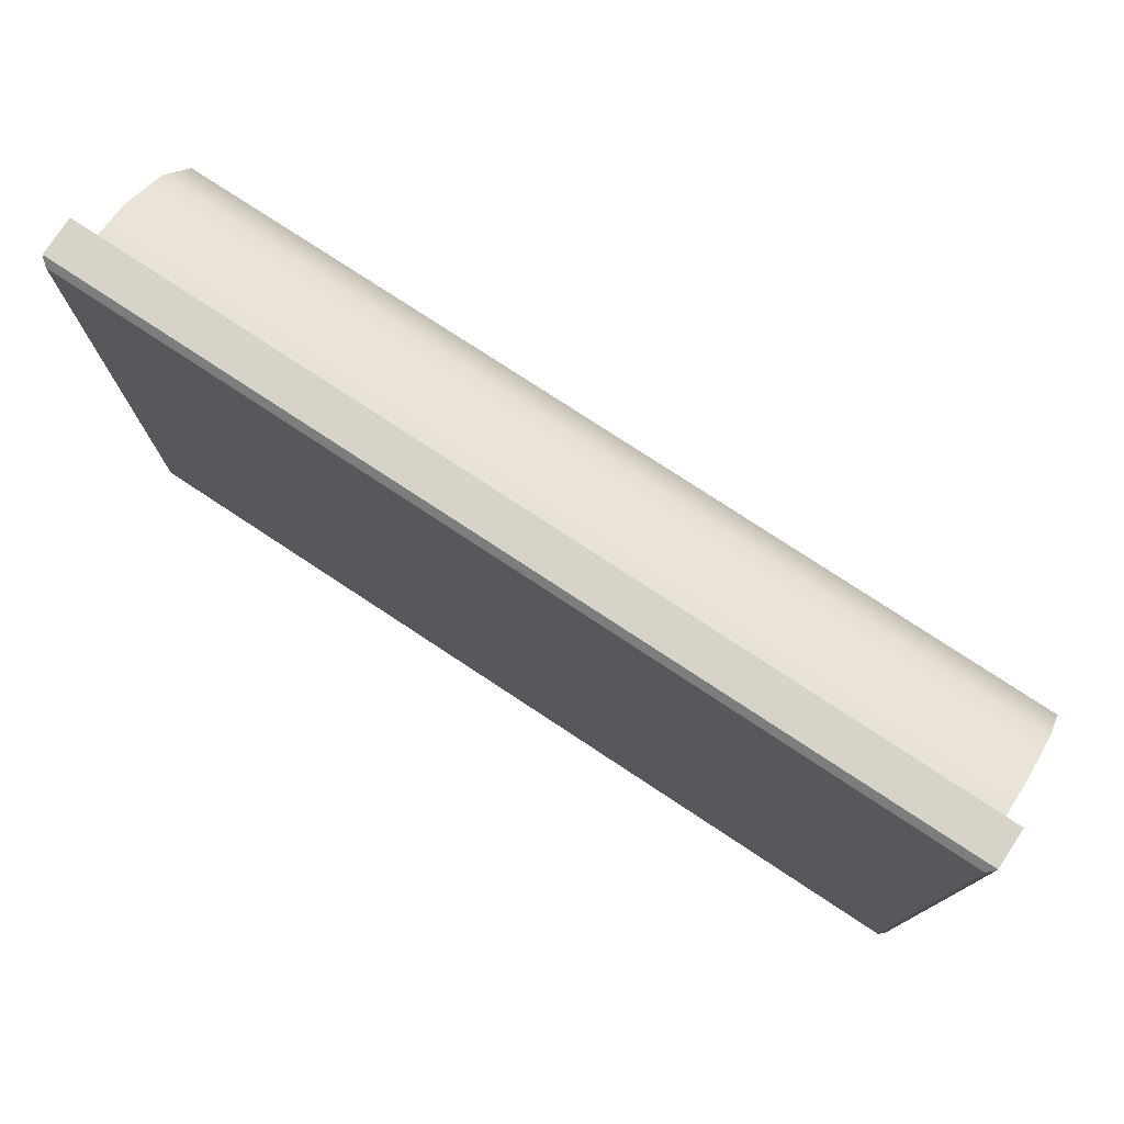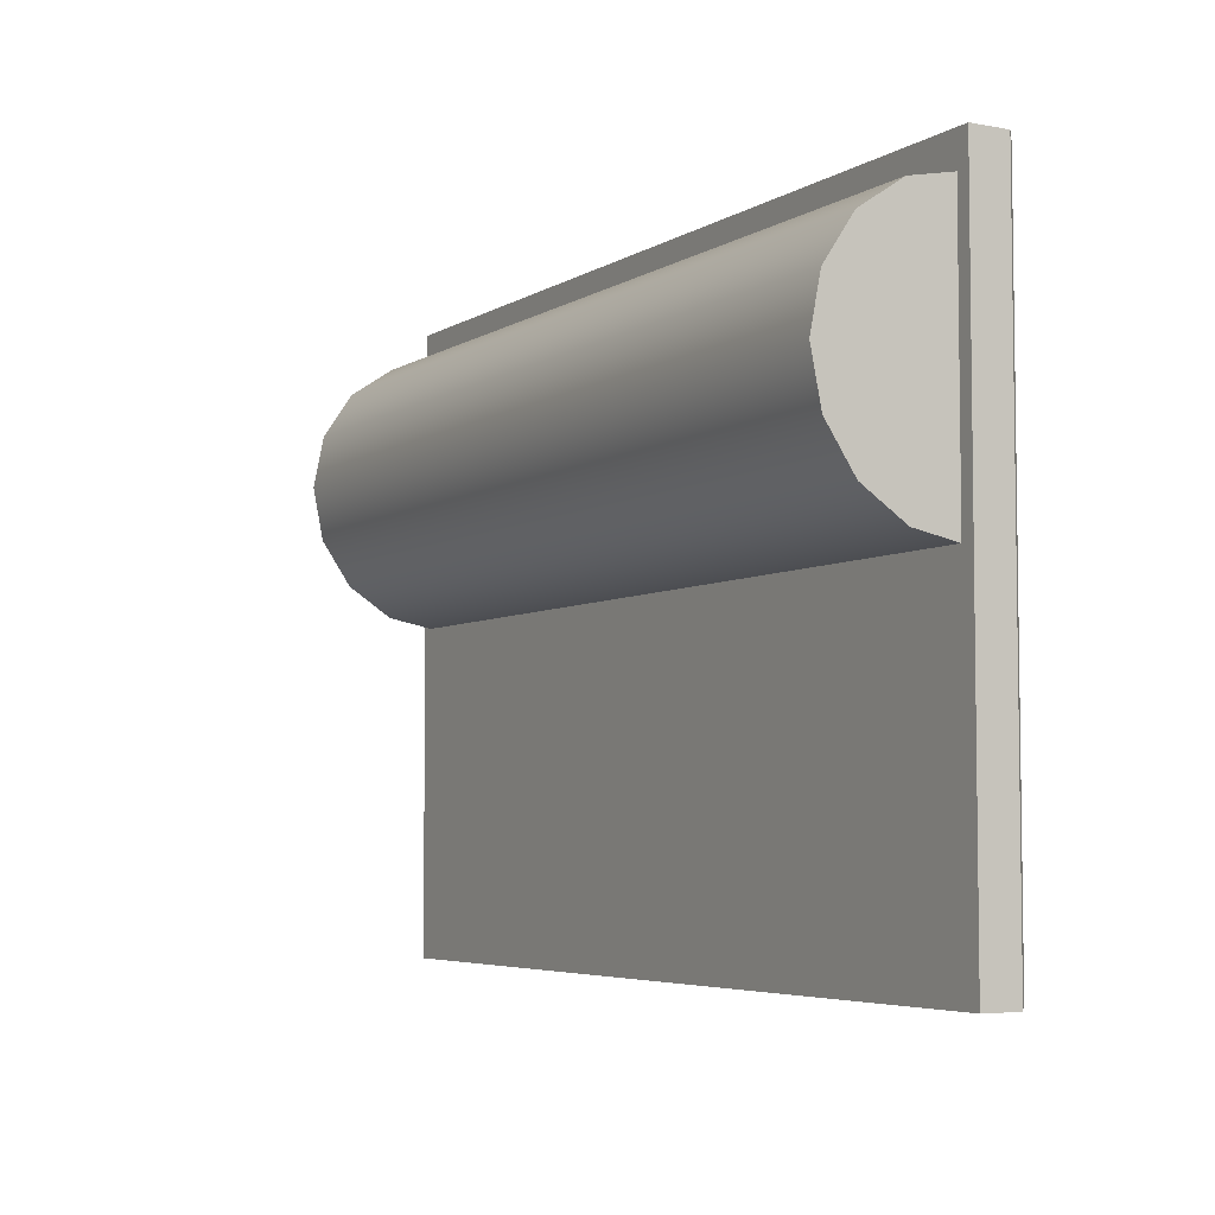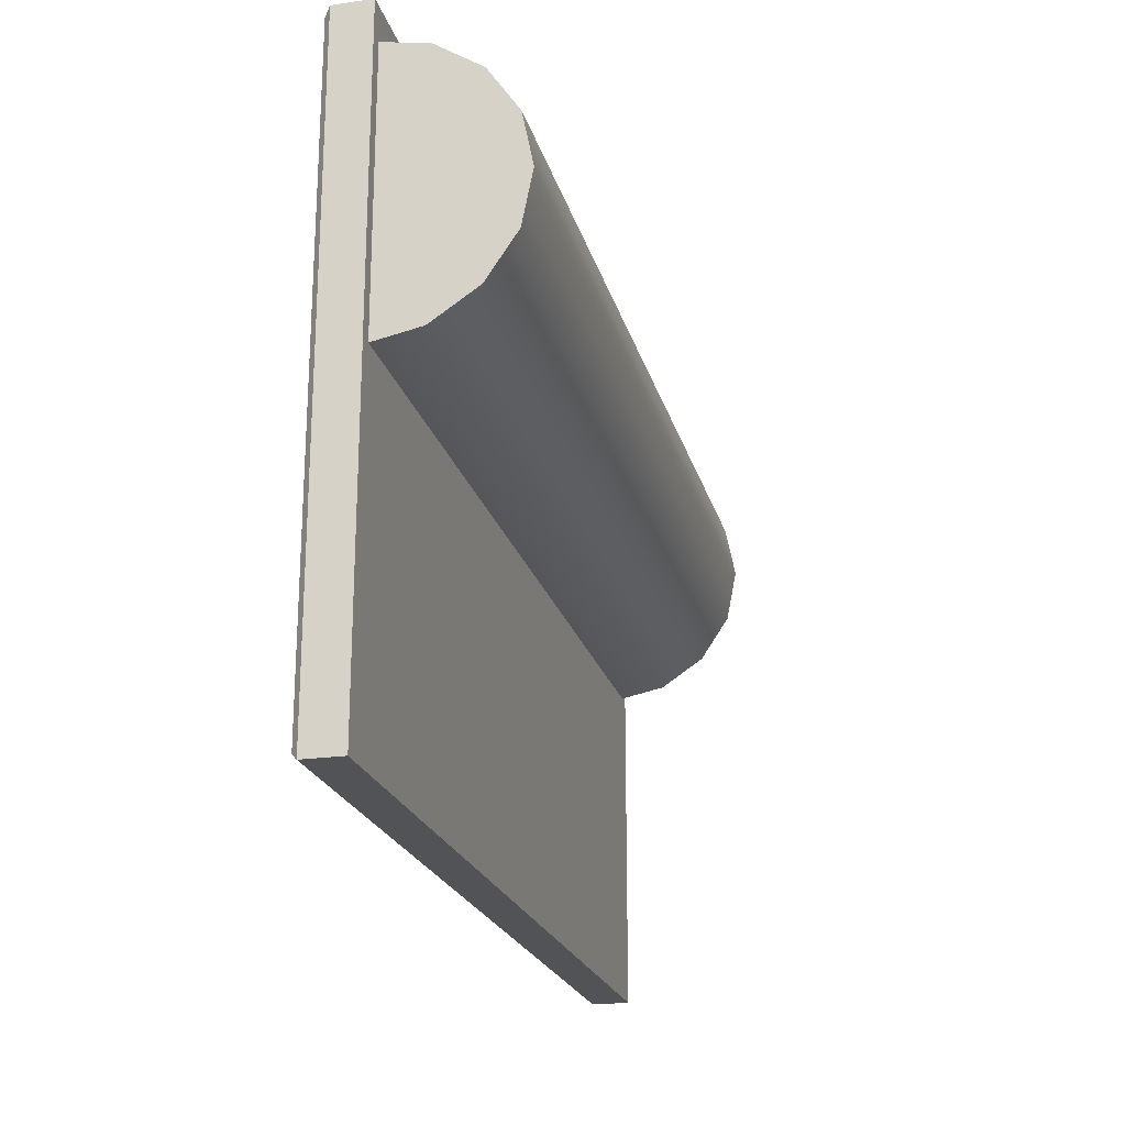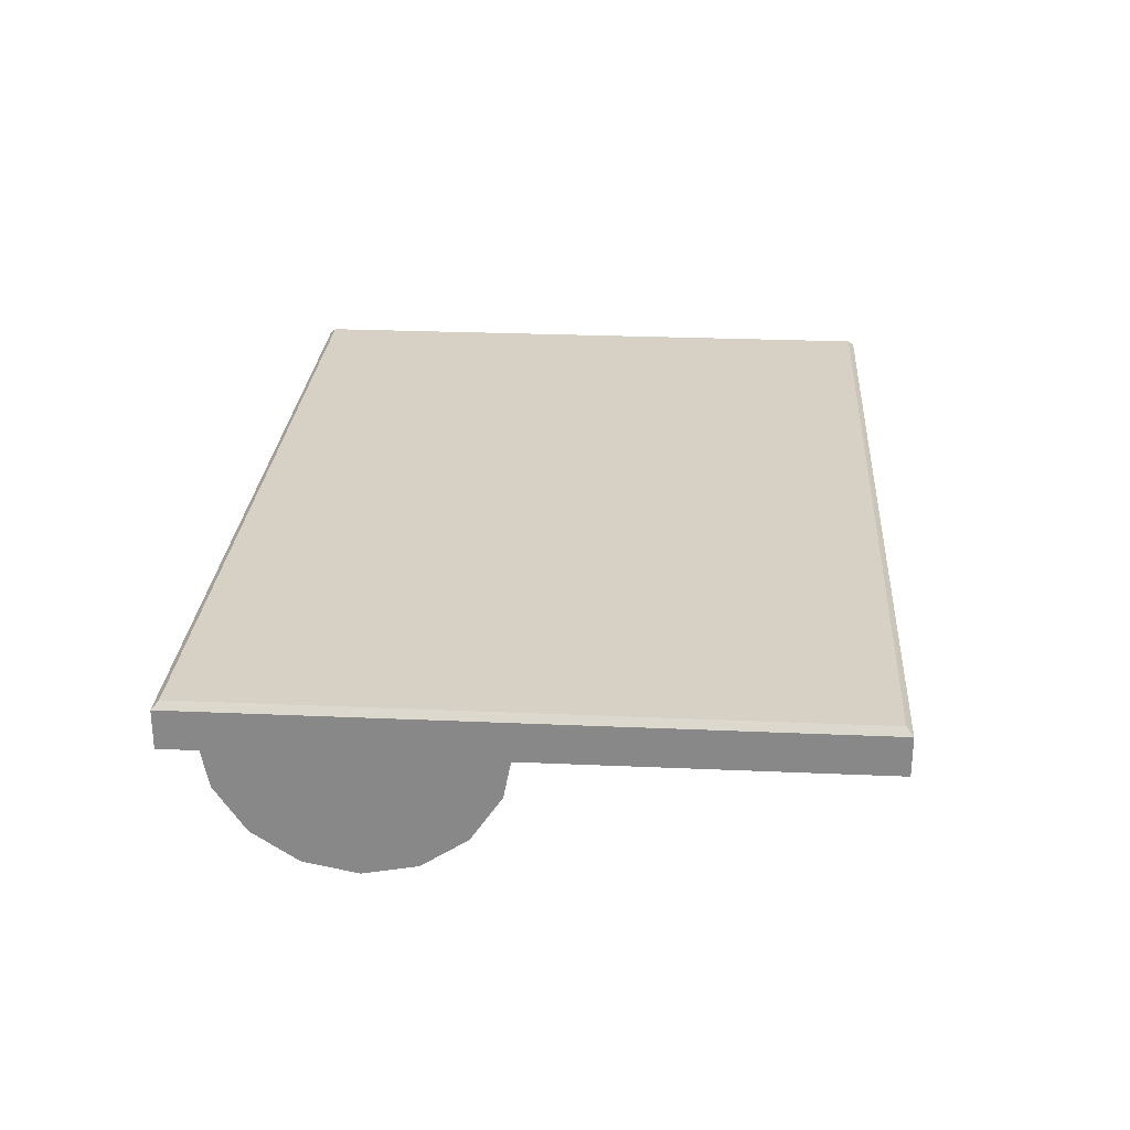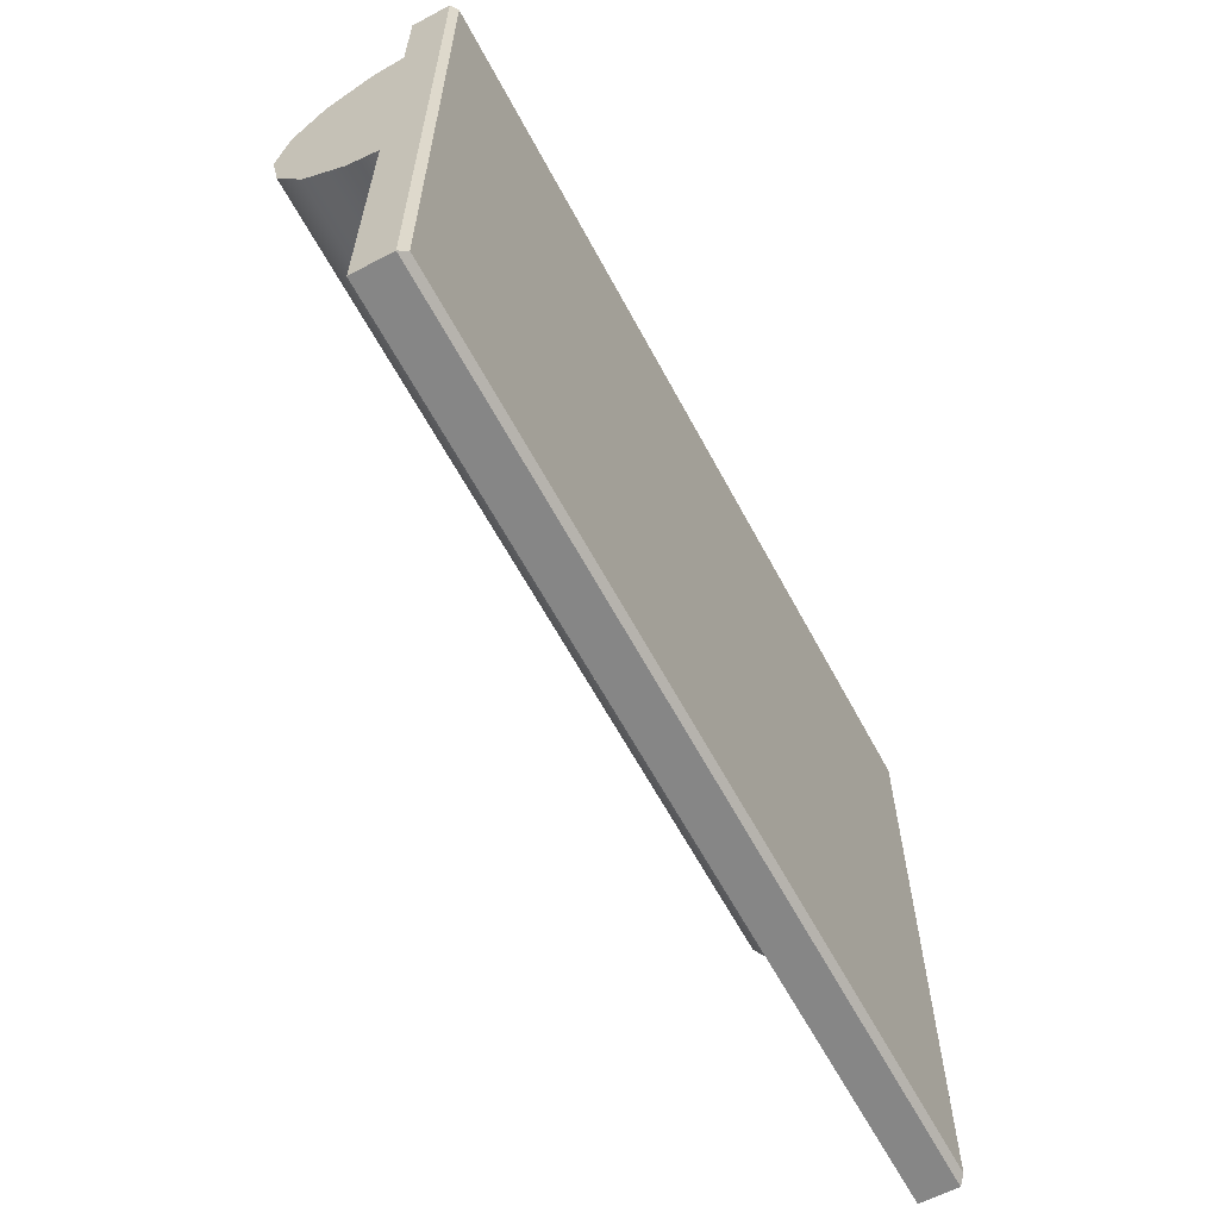
<metadata>
{"format":"obj","ext":"obj","renderer":"f3d","projection":"perspective","resolution":1024,"background":"white","views":[{"elev":76.7,"azim":-146.6,"up":"+Z"},{"elev":-5.1,"azim":60.4,"up":"+Z"},{"elev":-21.9,"azim":-75.9,"up":"+Z"},{"elev":26.9,"azim":93.9,"up":"+Y"},{"elev":-62.2,"azim":118.1,"up":"+Z"}]}
</metadata>
<code>
g Jump
v -2.1 0.1 -9.9
v -8.583e-06 0.1 -9.9
v -8.583e-06 0.1 -9.195
v -2.1 0.1 -9.195
v -2.1 0.1 -5.396
v -8.583e-06 0.1 -5.396
v -2.1 0.1 -0.09999
v -8.583e-06 0.1 -0.1
v 2.095 0.1 -9.9
v 2.095 0.1 -9.195
v -8.583e-06 0.1 -9.195
v -8.583e-06 0.1 -9.9
v 2.095 0.1 -5.396
v -8.583e-06 0.1 -5.396
v 2.095 0.1 -0.09999
v -8.583e-06 0.1 -0.1
v -2.1 0.1 -9.9
v -2.1 8.583e-06 -10
v -8.583e-06 8.583e-06 -10
v -8.583e-06 0.1 -9.9
v -8.583e-06 0.1 -0.1
v -8.583e-06 8.583e-06 8.583e-06
v -2.1 8.583e-06 8.583e-06
v -2.1 0.1 -0.09999
v -8.583e-06 0.1 -9.9
v -8.583e-06 8.583e-06 -10
v 2.095 8.583e-06 -10
v 2.095 0.1 -9.9
v 2.095 0.1 -0.09999
v 2.095 8.583e-06 8.583e-06
v -8.583e-06 8.583e-06 8.583e-06
v -8.583e-06 0.1 -0.1
v -2.1 8.583e-06 -10
v -2.1 -0.6 -10
v -8.583e-06 -0.6 -10
v -8.583e-06 8.583e-06 -10
v -8.583e-06 8.583e-06 8.583e-06
v -8.583e-06 -0.6 8.583e-06
v -2.1 -0.6 8.583e-06
v -2.1 8.583e-06 8.583e-06
v -8.583e-06 8.583e-06 -10
v -8.583e-06 -0.6 -10
v 2.095 -0.6 -10
v 2.095 8.583e-06 -10
v 2.095 8.583e-06 8.583e-06
v 2.095 -0.6 8.583e-06
v -8.583e-06 -0.6 8.583e-06
v -8.583e-06 8.583e-06 8.583e-06
v -2.1 -0.6 -10
v -2.1 -0.6 8.583e-06
v -8.583e-06 -0.6 8.583e-06
v -8.583e-06 -0.6 -10
v -8.583e-06 -0.6 -10
v -8.583e-06 -0.6 8.583e-06
v 2.095 -0.6 8.583e-06
v 2.095 -0.6 -10
v -2.1 -0.4903 -4.8
v -2.1 -1.314 -4.636
v 2.095 -1.314 -4.636
v 2.095 -0.4903 -4.8
v 2.095 -2.013 -4.169
v -2.1 -2.013 -4.169
v 2.095 -2.48 -3.471
v -2.1 -2.48 -3.471
v 2.095 -2.644 -2.647
v -2.1 -2.644 -2.647
v 2.095 -2.48 -1.823
v -2.1 -2.48 -1.823
v 2.095 -2.013 -1.124
v -2.1 -2.013 -1.124
v 2.095 -1.314 -0.6573
v -2.1 -1.314 -0.6573
v 2.095 -0.4903 -0.4934
v -2.1 -0.4903 -0.4934
v 6.995 0.1 -9.195
v 6.29 0.1 -9.195
v 6.29 0.1 -9.9
v 6.995 0.1 -9.9
v 6.995 0.1 -5.396
v 6.29 0.1 -5.396
v 6.995 0.1 -0.09999
v 6.29 0.1 -0.09999
v 4.195 0.1 -9.195
v 4.195 0.1 -9.9
v 4.195 0.1 -5.396
v 4.195 0.1 -0.1
v 6.995 0.1 -9.9
v 7.095 8.583e-06 -10
v 7.095 8.583e-06 -9.195
v 6.995 0.1 -9.195
v 6.29 0.1 -9.9
v 6.29 8.583e-06 -10
v 7.095 8.583e-06 -10
v 6.995 0.1 -9.9
v 6.995 0.1 -0.09999
v 7.095 8.583e-06 8.583e-06
v 6.29 8.583e-06 8.583e-06
v 6.29 0.1 -0.09999
v 6.995 0.1 -5.396
v 7.095 8.583e-06 -5.396
v 7.095 8.583e-06 8.583e-06
v 6.995 0.1 -0.09999
v 6.995 0.1 -9.195
v 7.095 8.583e-06 -9.195
v 7.095 8.583e-06 -5.396
v 6.995 0.1 -5.396
v 7.095 8.583e-06 -10
v 7.095 -0.6 -10
v 7.095 -0.6 -9.195
v 7.095 8.583e-06 -9.195
v 6.29 8.583e-06 -10
v 6.29 -0.6 -10
v 7.095 -0.6 -10
v 7.095 8.583e-06 -10
v 7.095 8.583e-06 8.583e-06
v 7.095 -0.6 8.583e-06
v 6.29 -0.6 8.583e-06
v 6.29 8.583e-06 8.583e-06
v 7.095 8.583e-06 -5.396
v 7.095 -0.6 -5.396
v 7.095 -0.6 8.583e-06
v 7.095 8.583e-06 8.583e-06
v 7.095 8.583e-06 -9.195
v 7.095 -0.6 -9.195
v 7.095 -0.6 -5.396
v 7.095 8.583e-06 -5.396
v 6.29 -0.6 -10
v 6.29 -0.6 8.583e-06
v 7.095 -0.6 8.583e-06
v 7.095 -0.6 -10
v 6.874 -1.314 -4.636
v 6.874 -0.4903 -2.647
v 6.874 -0.4903 -4.8
v 6.874 -2.013 -4.169
v 6.874 -2.48 -3.471
v 6.874 -2.644 -2.647
v 6.874 -2.48 -1.823
v 6.874 -2.013 -1.124
v 6.874 -1.314 -0.6573
v 6.874 -0.4903 -0.4934
v 6.874 -0.4903 -4.8
v 6.29 -0.4903 -4.8
v 6.29 -1.314 -4.636
v 6.874 -1.314 -4.636
v 6.29 -2.013 -4.169
v 6.874 -2.013 -4.169
v 6.29 -2.48 -3.471
v 6.874 -2.48 -3.471
v 6.29 -2.644 -2.647
v 6.874 -2.644 -2.647
v 6.29 -2.48 -1.823
v 6.874 -2.48 -1.823
v 6.29 -2.013 -1.124
v 6.874 -2.013 -1.124
v 6.29 -1.314 -0.6573
v 6.874 -1.314 -0.6573
v 6.29 -0.4903 -0.4934
v 6.874 -0.4903 -0.4934
v 2.095 -1.314 -4.636
v 2.095 -0.4903 -4.8
v 2.095 -2.48 -3.471
v 2.095 -2.013 -4.169
v 2.095 -2.48 -1.823
v 2.095 -2.644 -2.647
v 2.095 -1.314 -0.6573
v 2.095 -2.013 -1.124
v 2.095 -0.4903 -0.4934
v -6.897 -0.4903 -4.8
v -6.897 -0.4903 -2.647
v -6.897 -1.314 -4.636
v -6.897 -2.013 -4.169
v -6.897 -2.48 -3.471
v -6.897 -2.644 -2.647
v -6.897 -2.48 -1.823
v -6.897 -2.013 -1.124
v -6.897 -1.314 -0.6573
v -6.897 -0.4903 -0.4934
v -6.295 -1.314 -0.6573
v -6.897 -1.314 -0.6573
v -6.897 -0.4903 -0.4934
v -6.295 -0.4903 -0.4934
v -6.295 -2.013 -1.124
v -6.897 -2.013 -1.124
v -6.295 -2.48 -1.823
v -6.897 -2.48 -1.823
v -6.295 -2.644 -2.647
v -6.897 -2.644 -2.647
v -6.295 -2.48 -3.471
v -6.897 -2.48 -3.471
v -6.295 -2.013 -4.169
v -6.897 -2.013 -4.169
v -6.295 -1.314 -4.636
v -6.897 -1.314 -4.636
v -6.295 -0.4903 -4.8
v -6.897 -0.4903 -4.8
v -2.1 -1.314 -4.636
v -2.1 -0.4903 -4.8
v -2.1 -2.013 -4.169
v -2.1 -2.48 -3.471
v -2.1 -2.644 -2.647
v -2.1 -2.48 -1.823
v -2.1 -2.013 -1.124
v -2.1 -1.314 -0.6573
v -2.1 -0.4903 -0.4934
v -7 0.1 -9.195
v -7 0.1 -9.9
v -6.295 0.1 -9.9
v -6.295 0.1 -9.195
v -7 0.1 -5.396
v -6.295 0.1 -5.396
v -7 0.1 -0.09999
v -6.295 0.1 -0.09999
v -4.195 0.1 -9.195
v -4.195 0.1 -9.9
v -4.195 0.1 -5.396
v -4.195 0.1 -0.1
v -7 0.1 -9.9
v -7 0.1 -9.195
v -7.1 8.583e-06 -9.195
v -7.1 8.583e-06 -10
v -6.295 0.1 -9.9
v -7 0.1 -9.9
v -7.1 8.583e-06 -10
v -6.295 8.583e-06 -10
v -7 0.1 -0.09999
v -6.295 0.1 -0.09999
v -6.295 8.583e-06 8.583e-06
v -7.1 8.583e-06 8.583e-06
v -7 0.1 -5.396
v -7 0.1 -0.09999
v -7.1 8.583e-06 8.583e-06
v -7.1 8.583e-06 -5.396
v -7 0.1 -9.195
v -7 0.1 -5.396
v -7.1 8.583e-06 -5.396
v -7.1 8.583e-06 -9.195
v -7.1 8.583e-06 -10
v -7.1 8.583e-06 -9.195
v -7.1 -0.6 -9.195
v -7.1 -0.6 -10
v -6.295 8.583e-06 -10
v -7.1 8.583e-06 -10
v -7.1 -0.6 -10
v -6.295 -0.6 -10
v -7.1 8.583e-06 8.583e-06
v -6.295 8.583e-06 8.583e-06
v -6.295 -0.6 8.583e-06
v -7.1 -0.6 8.583e-06
v -7.1 8.583e-06 -5.396
v -7.1 8.583e-06 8.583e-06
v -7.1 -0.6 8.583e-06
v -7.1 -0.6 -5.396
v -7.1 8.583e-06 -9.195
v -7.1 8.583e-06 -5.396
v -7.1 -0.6 -5.396
v -7.1 -0.6 -9.195
v -6.295 -0.6 -10
v -7.1 -0.6 -10
v -7.1 -0.6 8.583e-06
v -6.295 -0.6 8.583e-06
v -6.295 -0.6 8.583e-06
v -4.195 -0.6 8.583e-06
v -4.195 -0.6 -10
v -2.1 0.1 -9.9
v -2.1 0.1 -9.195
v -4.195 0.1 -9.195
v -4.195 0.1 -9.9
v -2.1 0.1 -5.396
v -4.195 0.1 -5.396
v -2.1 0.1 -0.09999
v -4.195 0.1 -0.1
v -6.295 0.1 -9.9
v -6.295 8.583e-06 -10
v -4.195 8.583e-06 -10
v -4.195 0.1 -9.9
v -4.195 0.1 -0.1
v -4.195 8.583e-06 8.583e-06
v -6.295 8.583e-06 8.583e-06
v -6.295 0.1 -0.09999
v -4.195 0.1 -9.9
v -4.195 8.583e-06 -10
v -2.1 8.583e-06 -10
v -2.1 0.1 -9.9
v -2.1 0.1 -0.09999
v -2.1 8.583e-06 8.583e-06
v -4.195 8.583e-06 8.583e-06
v -4.195 0.1 -0.1
v -6.295 8.583e-06 -10
v -6.295 -0.6 -10
v -4.195 -0.6 -10
v -4.195 8.583e-06 -10
v -4.195 8.583e-06 8.583e-06
v -4.195 -0.6 8.583e-06
v -6.295 -0.6 8.583e-06
v -6.295 8.583e-06 8.583e-06
v -4.195 8.583e-06 -10
v -4.195 -0.6 -10
v -2.1 -0.6 -10
v -2.1 8.583e-06 -10
v -2.1 8.583e-06 8.583e-06
v -2.1 -0.6 8.583e-06
v -4.195 -0.6 8.583e-06
v -4.195 8.583e-06 8.583e-06
v -4.195 -0.6 -10
v -4.195 -0.6 8.583e-06
v -2.1 -0.6 8.583e-06
v -2.1 -0.6 -10
v 2.095 0.1 -9.9
v 4.195 0.1 -9.9
v 4.195 0.1 -9.195
v 2.095 0.1 -9.195
v 2.095 0.1 -5.396
v 4.195 0.1 -5.396
v 2.095 0.1 -0.09999
v 4.195 0.1 -0.1
v 2.095 0.1 -9.9
v 2.095 8.583e-06 -10
v 4.195 8.583e-06 -10
v 4.195 0.1 -9.9
v 4.195 0.1 -0.1
v 4.195 8.583e-06 8.583e-06
v 2.095 8.583e-06 8.583e-06
v 2.095 0.1 -0.09999
v 4.195 0.1 -9.9
v 4.195 8.583e-06 -10
v 6.29 8.583e-06 -10
v 6.29 0.1 -9.9
v 6.29 0.1 -0.09999
v 6.29 8.583e-06 8.583e-06
v 4.195 8.583e-06 8.583e-06
v 4.195 0.1 -0.1
v 2.095 8.583e-06 -10
v 2.095 -0.6 -10
v 4.195 -0.6 -10
v 4.195 8.583e-06 -10
v 4.195 8.583e-06 8.583e-06
v 4.195 -0.6 8.583e-06
v 2.095 -0.6 8.583e-06
v 2.095 8.583e-06 8.583e-06
v 4.195 8.583e-06 -10
v 4.195 -0.6 -10
v 6.29 -0.6 -10
v 6.29 8.583e-06 -10
v 6.29 8.583e-06 8.583e-06
v 6.29 -0.6 8.583e-06
v 4.195 -0.6 8.583e-06
v 4.195 8.583e-06 8.583e-06
v 2.095 -0.6 -10
v 2.095 -0.6 8.583e-06
v 4.195 -0.6 8.583e-06
v 4.195 -0.6 -10
v 4.195 -0.6 -10
v 4.195 -0.6 8.583e-06
v 6.29 -0.6 8.583e-06
v 6.29 -0.6 -10
g Jump_0
f 3 2 1
f 4 3 1
f 4 5 3
f 5 6 3
f 5 7 6
f 7 8 6
f 11 10 9
f 12 11 9
f 13 10 11
f 14 13 11
f 15 13 14
f 16 15 14
f 19 18 17
f 20 19 17
f 23 22 21
f 24 23 21
f 27 26 25
f 28 27 25
f 31 30 29
f 32 31 29
f 35 34 33
f 36 35 33
f 39 38 37
f 40 39 37
f 43 42 41
f 44 43 41
f 47 46 45
f 48 47 45
f 51 50 49
f 52 51 49
f 55 54 53
f 56 55 53
f 59 58 57
f 60 59 57
f 59 61 58
f 61 62 58
f 61 63 62
f 63 64 62
f 63 65 64
f 65 66 64
f 65 67 66
f 67 68 66
f 67 69 68
f 69 70 68
f 69 71 70
f 71 72 70
f 71 73 72
f 73 74 72
f 77 76 75
f 78 77 75
f 75 76 79
f 76 80 79
f 79 80 81
f 80 82 81
f 83 76 77
f 80 76 83
f 84 83 77
f 82 80 85
f 85 80 83
f 86 82 85
f 89 88 87
f 90 89 87
f 93 92 91
f 94 93 91
f 97 96 95
f 98 97 95
f 101 100 99
f 102 101 99
f 105 104 103
f 106 105 103
f 109 108 107
f 110 109 107
f 113 112 111
f 114 113 111
f 117 116 115
f 118 117 115
f 121 120 119
f 122 121 119
f 125 124 123
f 126 125 123
f 129 128 127
f 130 129 127
f 133 132 131
f 131 132 134
f 134 132 135
f 135 132 136
f 136 132 137
f 137 132 138
f 138 132 139
f 139 132 140
f 143 142 141
f 144 143 141
f 145 143 144
f 146 145 144
f 147 145 146
f 148 147 146
f 149 147 148
f 150 149 148
f 151 149 150
f 152 151 150
f 153 151 152
f 154 153 152
f 155 153 154
f 156 155 154
f 157 155 156
f 158 157 156
f 143 145 159
f 143 159 160
f 142 143 160
f 147 149 161
f 147 161 162
f 145 162 159
f 145 147 162
f 151 153 163
f 151 163 164
f 149 164 161
f 149 151 164
f 155 157 165
f 155 165 166
f 153 166 163
f 153 155 166
f 157 167 165
f 170 169 168
f 171 169 170
f 172 169 171
f 173 169 172
f 174 169 173
f 175 169 174
f 176 169 175
f 177 169 176
f 180 179 178
f 181 180 178
f 178 179 182
f 179 183 182
f 182 183 184
f 183 185 184
f 184 185 186
f 185 187 186
f 186 187 188
f 187 189 188
f 188 189 190
f 189 191 190
f 190 191 192
f 191 193 192
f 192 193 194
f 193 195 194
f 196 192 194
f 197 196 194
f 198 190 192
f 196 198 192
f 199 188 190
f 198 199 190
f 200 186 188
f 199 200 188
f 200 201 186
f 201 184 186
f 201 202 184
f 202 182 184
f 202 203 182
f 203 178 182
f 203 204 178
f 204 181 178
f 207 206 205
f 208 207 205
f 208 205 209
f 210 208 209
f 210 209 211
f 212 210 211
f 208 213 207
f 208 210 213
f 213 214 207
f 210 212 215
f 210 215 213
f 212 216 215
f 219 218 217
f 220 219 217
f 223 222 221
f 224 223 221
f 227 226 225
f 228 227 225
f 231 230 229
f 232 231 229
f 235 234 233
f 236 235 233
f 239 238 237
f 240 239 237
f 243 242 241
f 244 243 241
f 247 246 245
f 248 247 245
f 251 250 249
f 252 251 249
f 255 254 253
f 256 255 253
f 259 258 257
f 260 259 257
f 262 261 257
f 263 262 257
f 266 265 264
f 267 266 264
f 268 265 266
f 269 268 266
f 270 268 269
f 271 270 269
f 274 273 272
f 275 274 272
f 278 277 276
f 279 278 276
f 282 281 280
f 283 282 280
f 286 285 284
f 287 286 284
f 290 289 288
f 291 290 288
f 294 293 292
f 295 294 292
f 298 297 296
f 299 298 296
f 302 301 300
f 303 302 300
f 306 305 304
f 307 306 304
f 310 309 308
f 311 310 308
f 311 312 310
f 312 313 310
f 312 314 313
f 314 315 313
f 318 317 316
f 319 318 316
f 322 321 320
f 323 322 320
f 326 325 324
f 327 326 324
f 330 329 328
f 331 330 328
f 334 333 332
f 335 334 332
f 338 337 336
f 339 338 336
f 342 341 340
f 343 342 340
f 346 345 344
f 347 346 344
f 350 349 348
f 351 350 348
f 354 353 352
f 355 354 352

</code>
